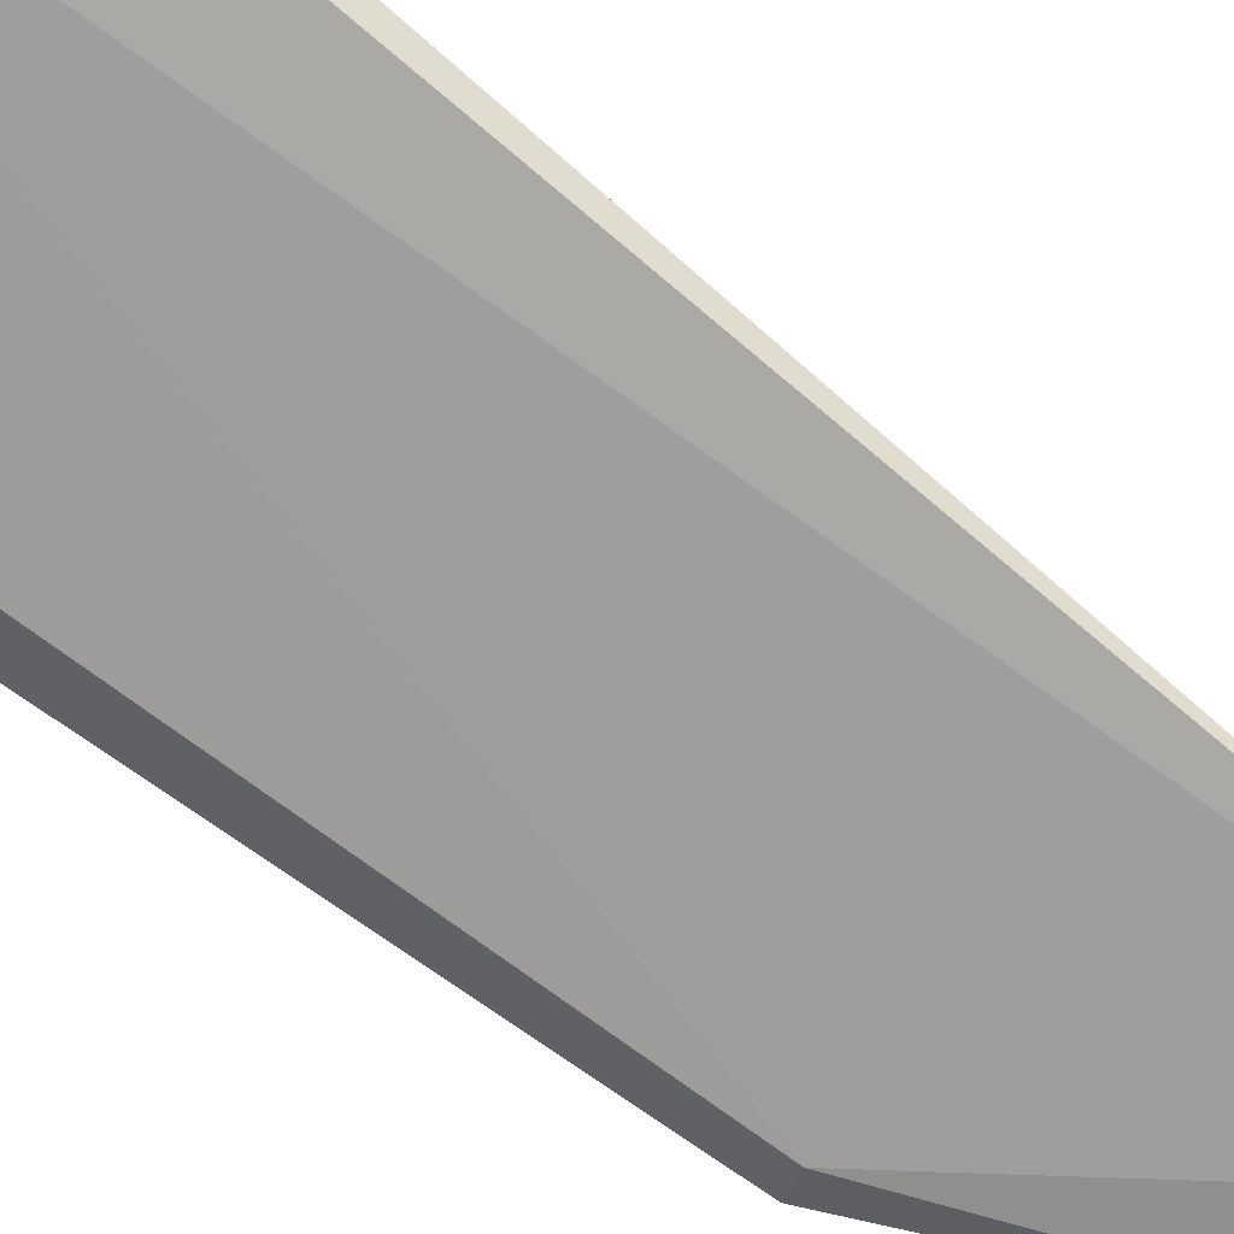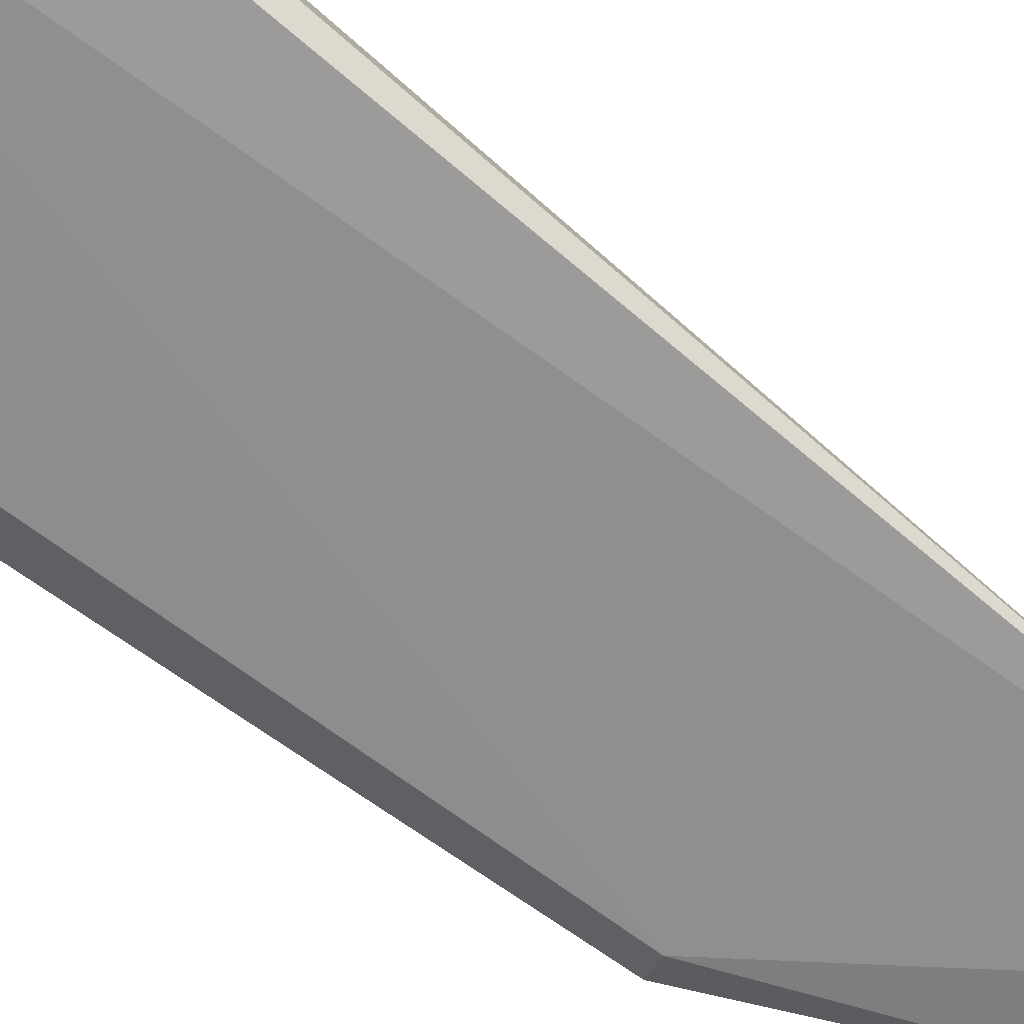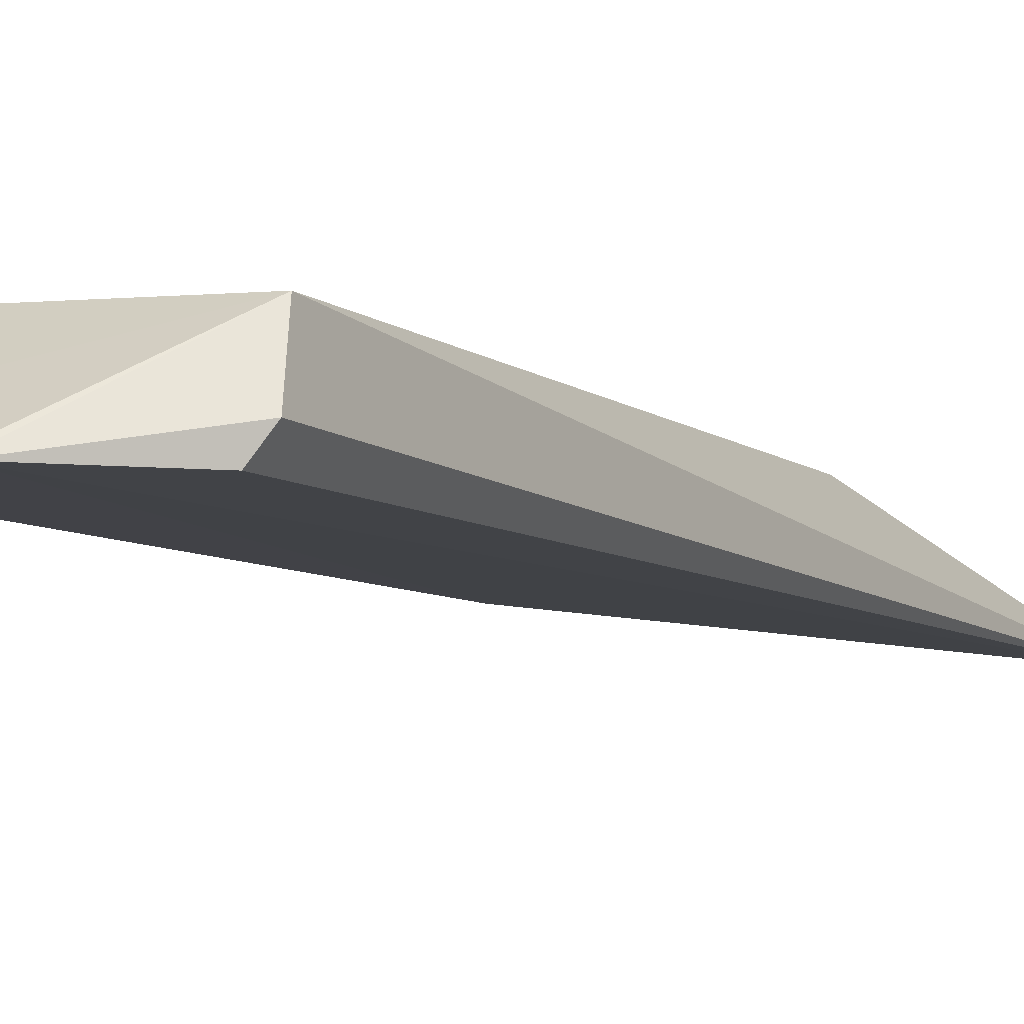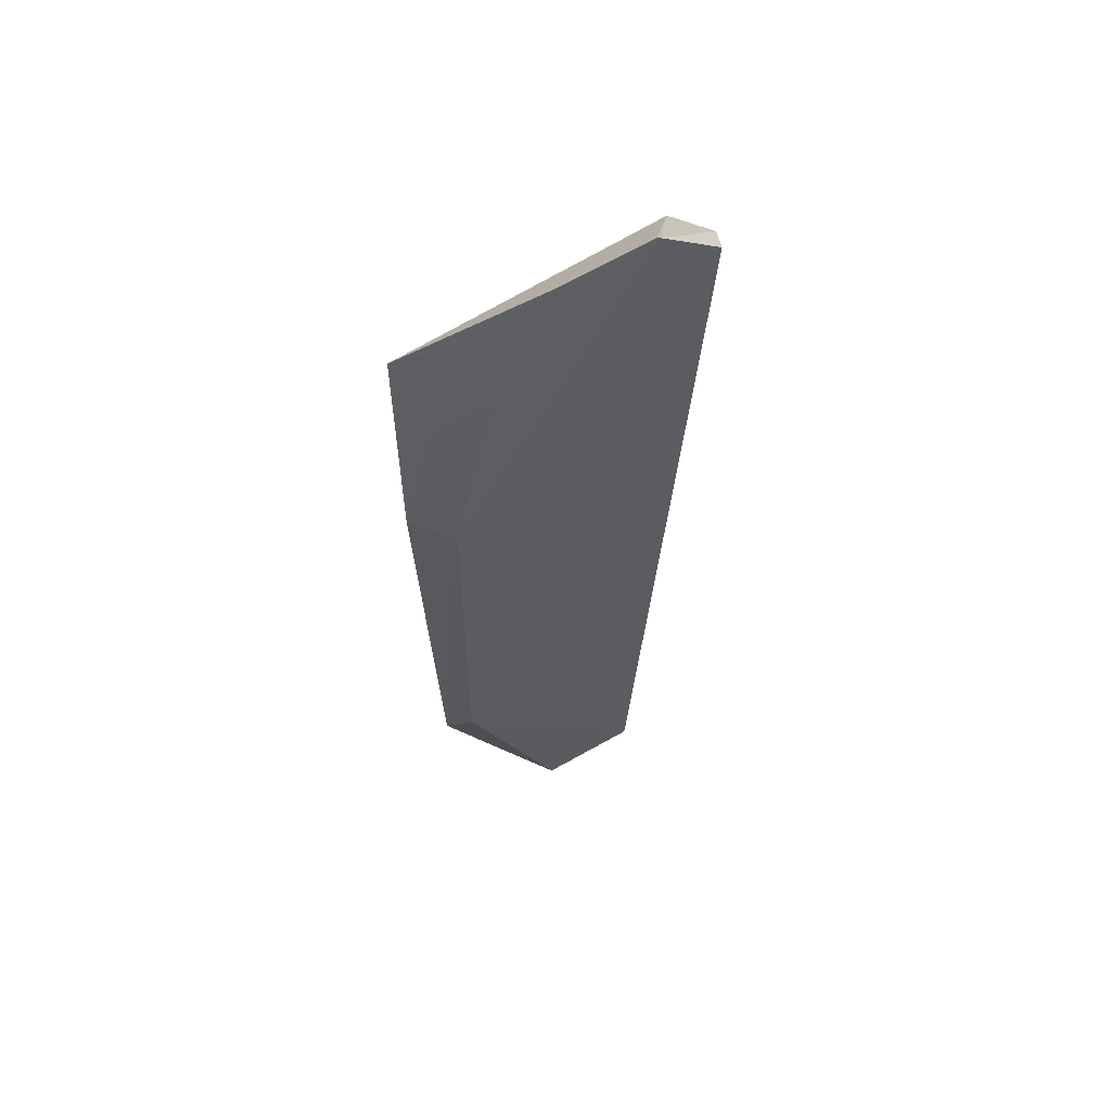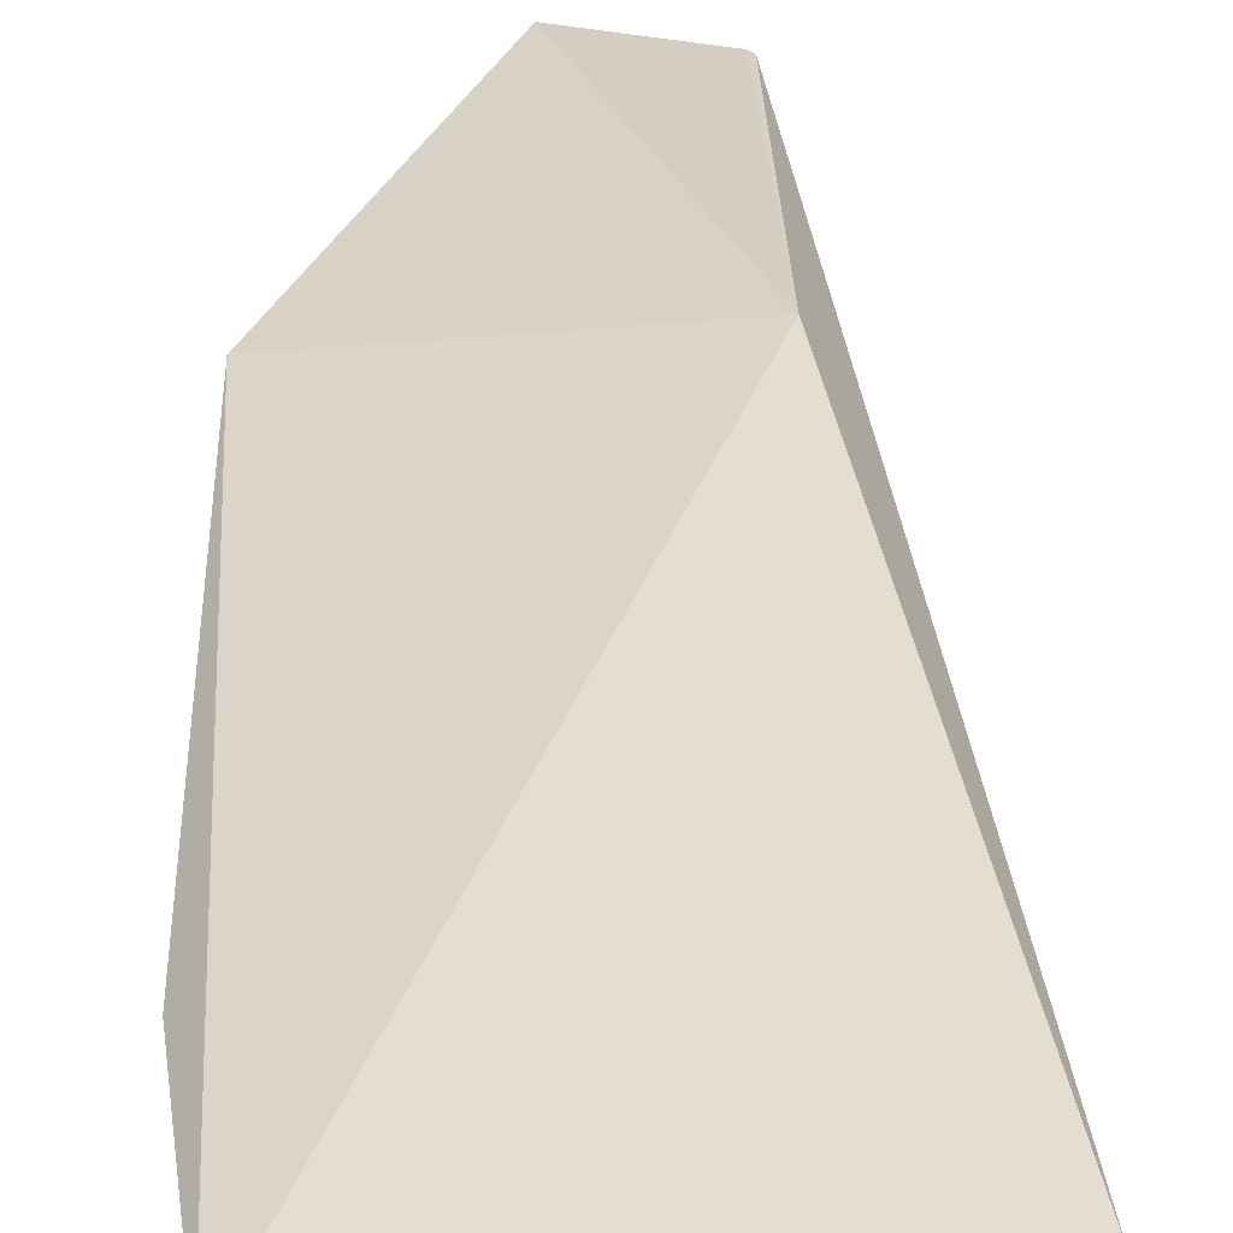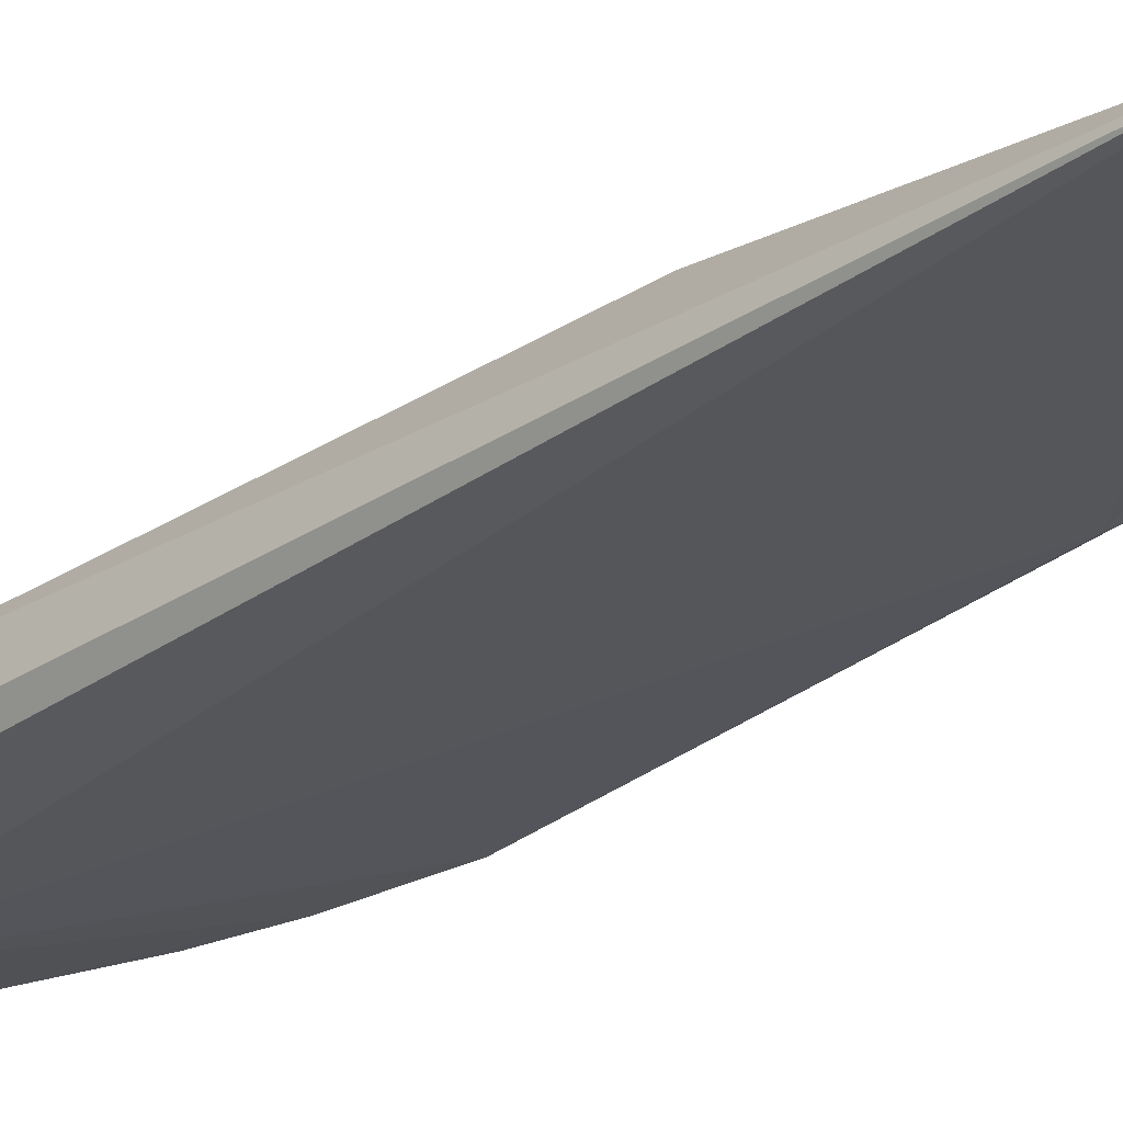
<metadata>
{"format":"obj","ext":"obj","renderer":"f3d","projection":"perspective","resolution":1024,"background":"white","views":[{"elev":-75.8,"azim":-125.6,"up":"+Z"},{"elev":-70.2,"azim":-125.9,"up":"+Z"},{"elev":-7.2,"azim":-147.4,"up":"+Z"},{"elev":61.5,"azim":139.3,"up":"+Y"},{"elev":36.3,"azim":178.4,"up":"+Z"},{"elev":-30.0,"azim":-39.9,"up":"+Z"}]}
</metadata>
<code>
v 0.06967 0.02802 -0.01996
v 0.07041 -0.01216 -0.02267
v 0.06721 0.01984 -0.02361
v 0.05086 0.02665 -0.02502
v 0.05548 -0.01045 -0.02056
v 0.05549 -0.03136 -0.02498
v 0.06201 0.03141 -0.0238
v 0.0709 0.0155 -0.02177
v 0.0507 0.02495 -0.02056
v 0.06903 -0.01183 -0.02368
v 0.06201 -0.03141 -0.0238
v 0.06565 0.02447 -0.02359
v 0.05549 0.03136 -0.02498
v 0.06883 0.02285 -0.02193
v 0.05009 0.02618 -0.02378
v 0.0688 0.01339 -0.02358
v 0.05577 -0.03153 -0.02491
v 0.06623 0.0286 -0.02207
v 0.05577 0.03153 -0.02491
f 5 2 1
f 8 1 2
f 9 5 1
f 9 6 5
f 9 1 7
f 11 2 5
f 11 10 2
f 11 6 10
f 12 3 7
f 13 7 3
f 13 10 6
f 13 6 4
f 14 8 3
f 14 1 8
f 14 12 1
f 14 3 12
f 15 4 6
f 15 6 9
f 15 13 4
f 15 9 13
f 16 8 2
f 16 2 10
f 16 3 8
f 16 13 3
f 16 10 13
f 17 11 5
f 17 5 6
f 17 6 11
f 18 12 7
f 18 7 1
f 18 1 12
f 19 13 9
f 19 9 7
f 19 7 13

</code>
